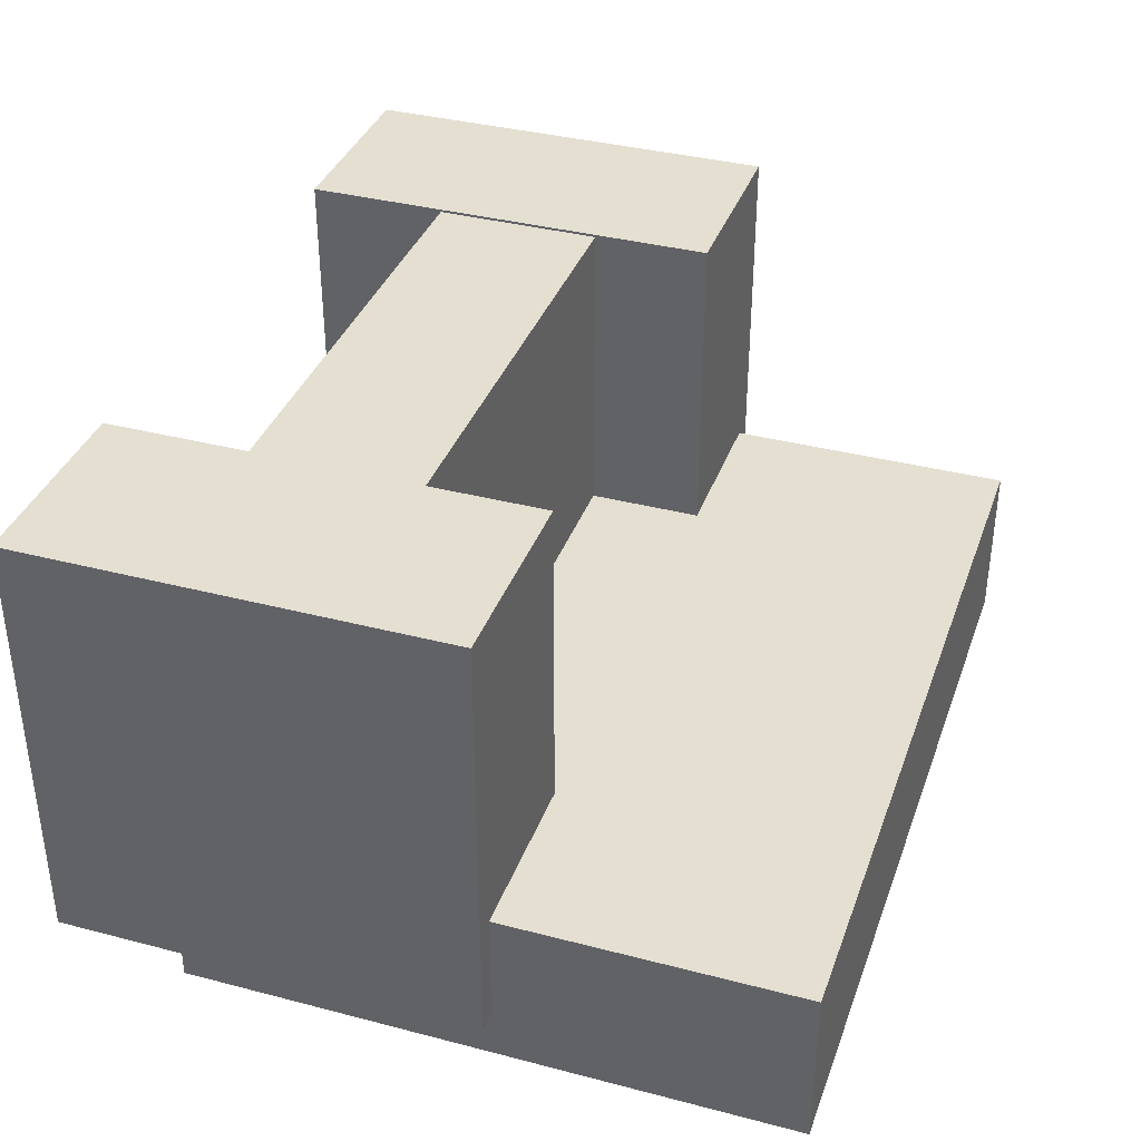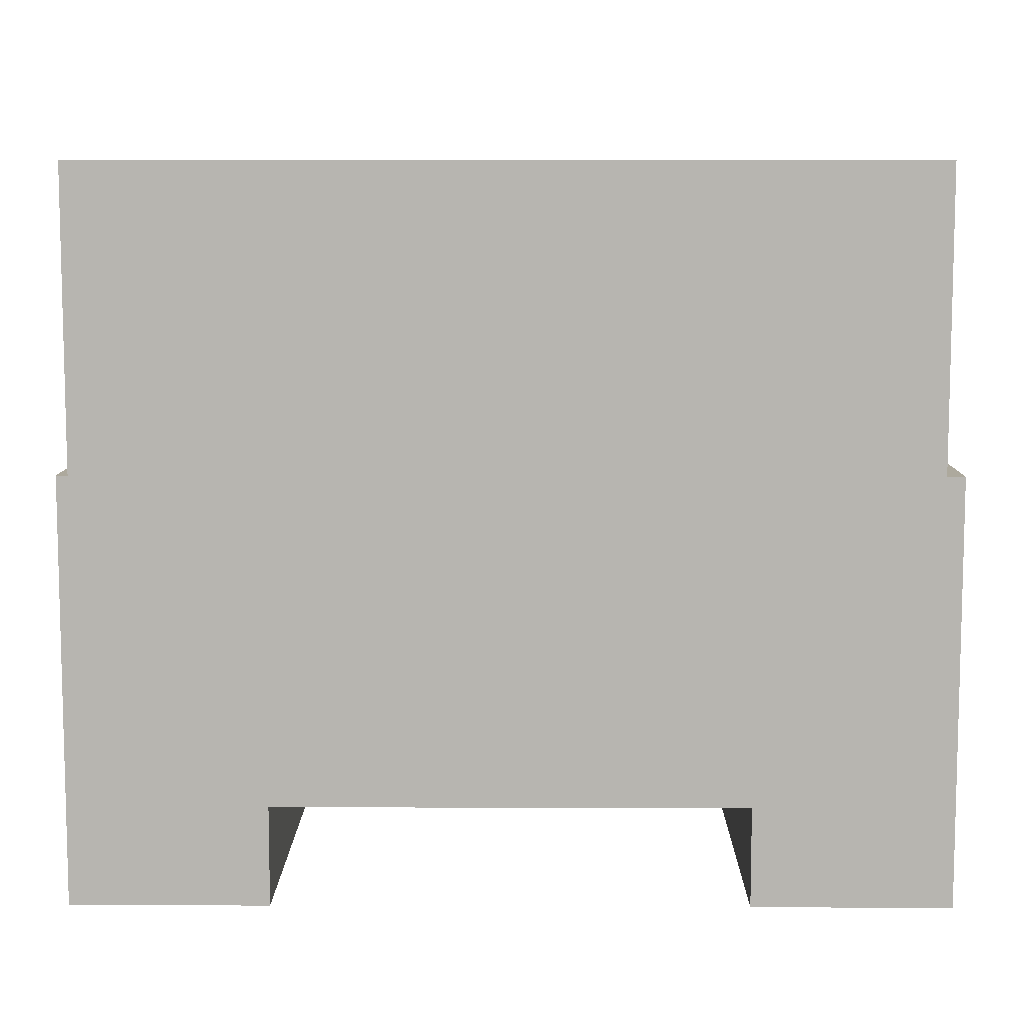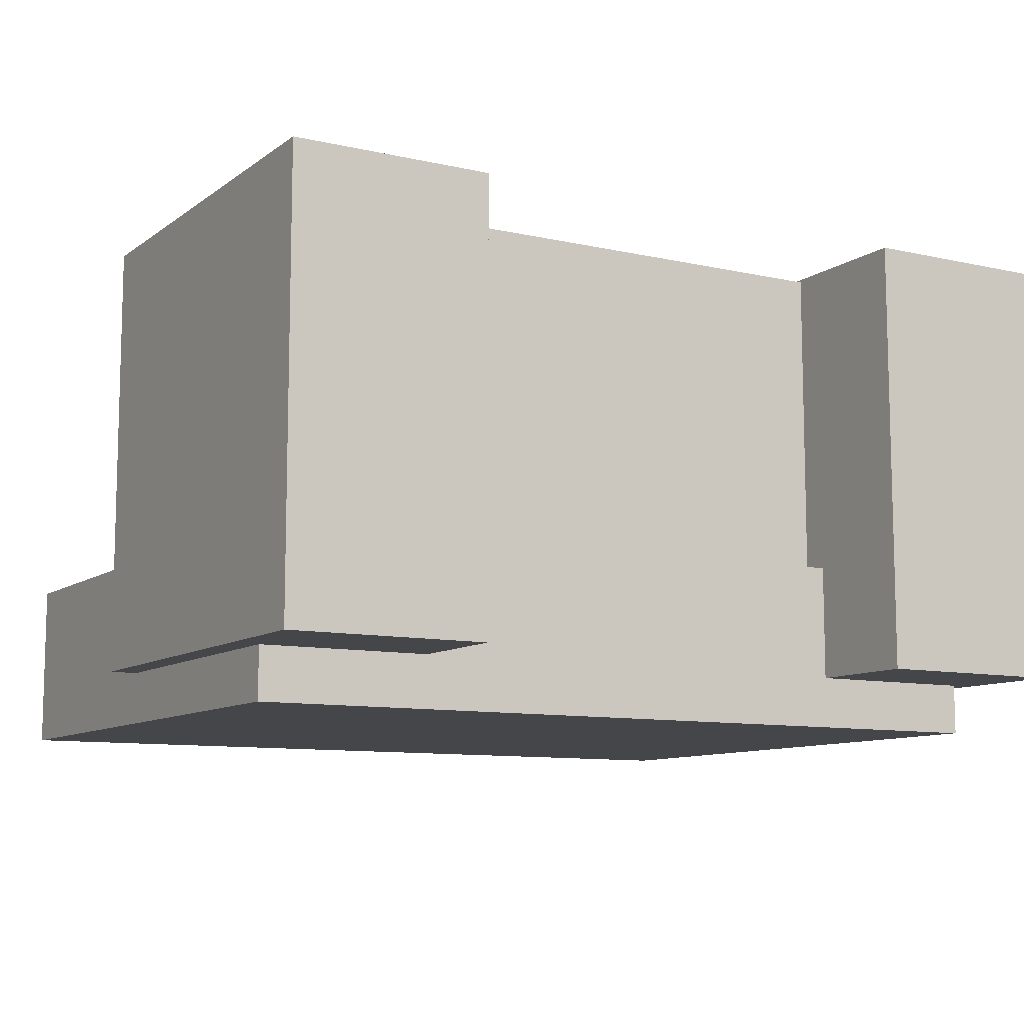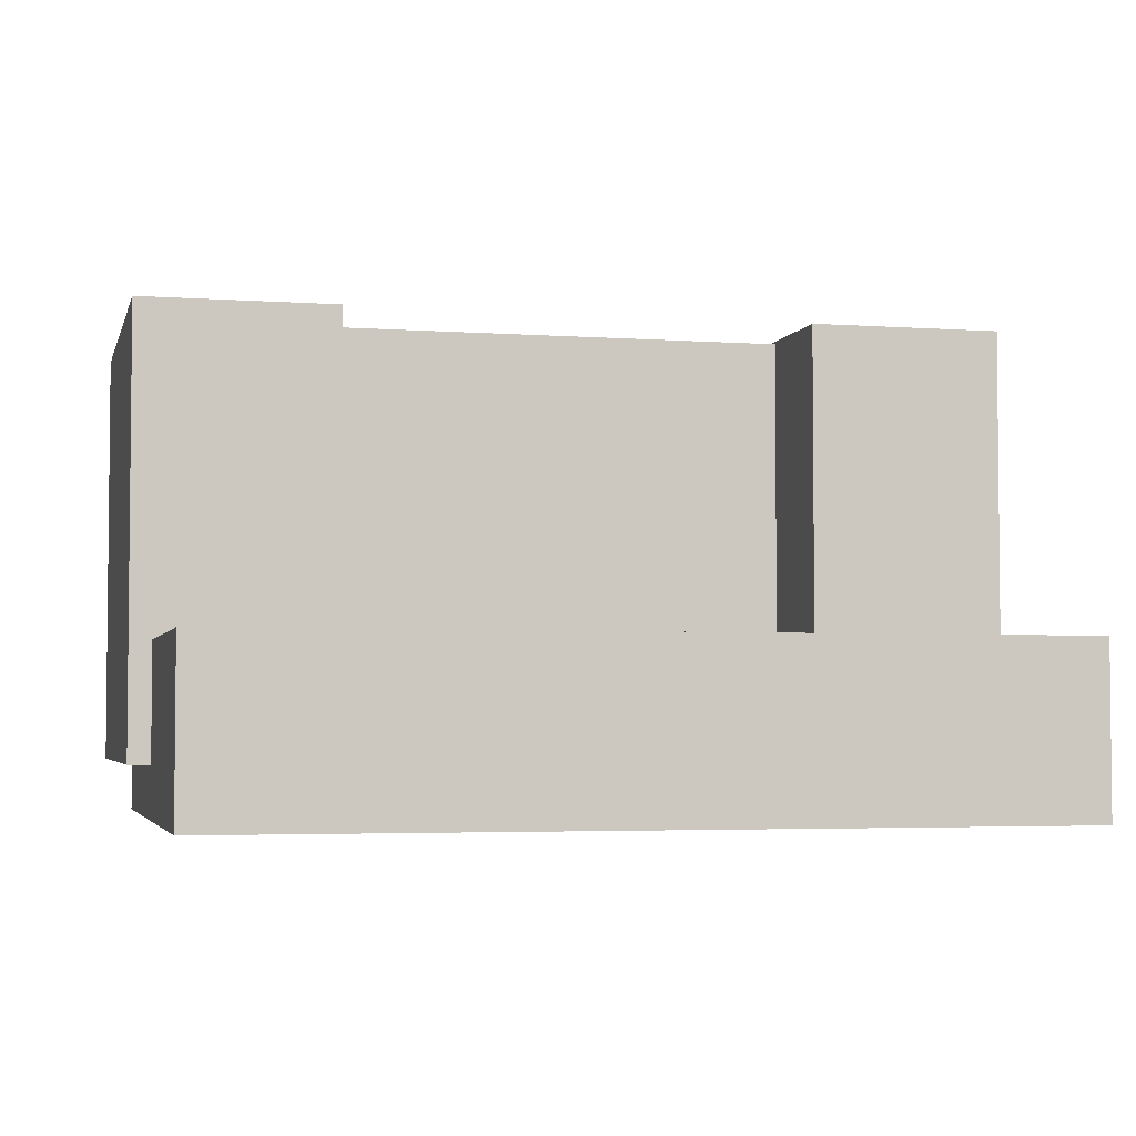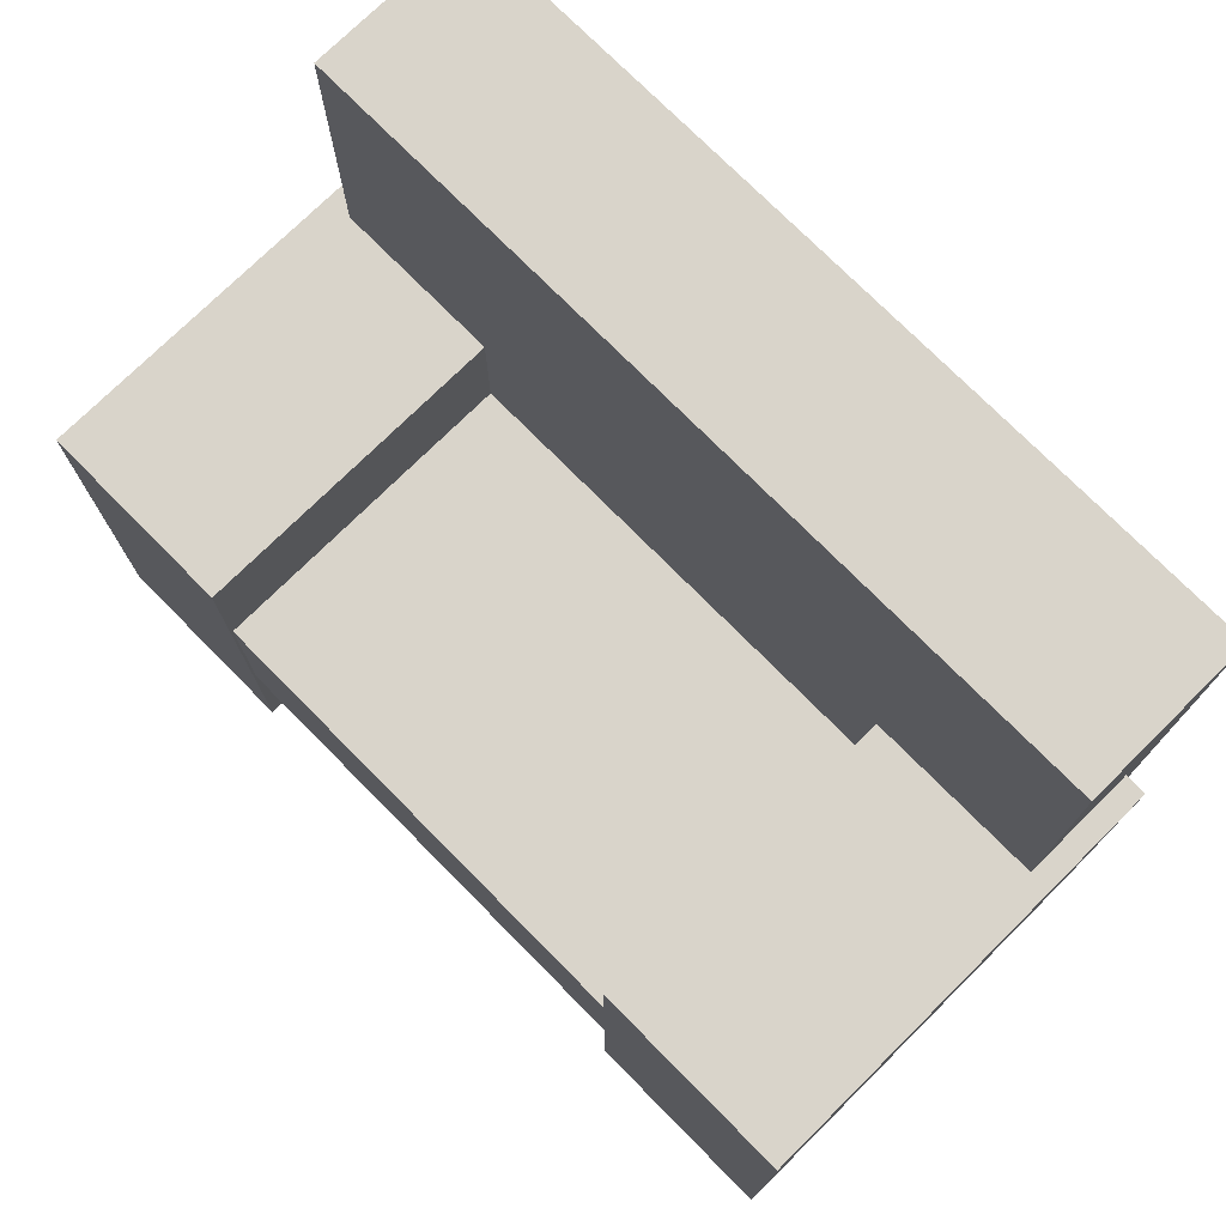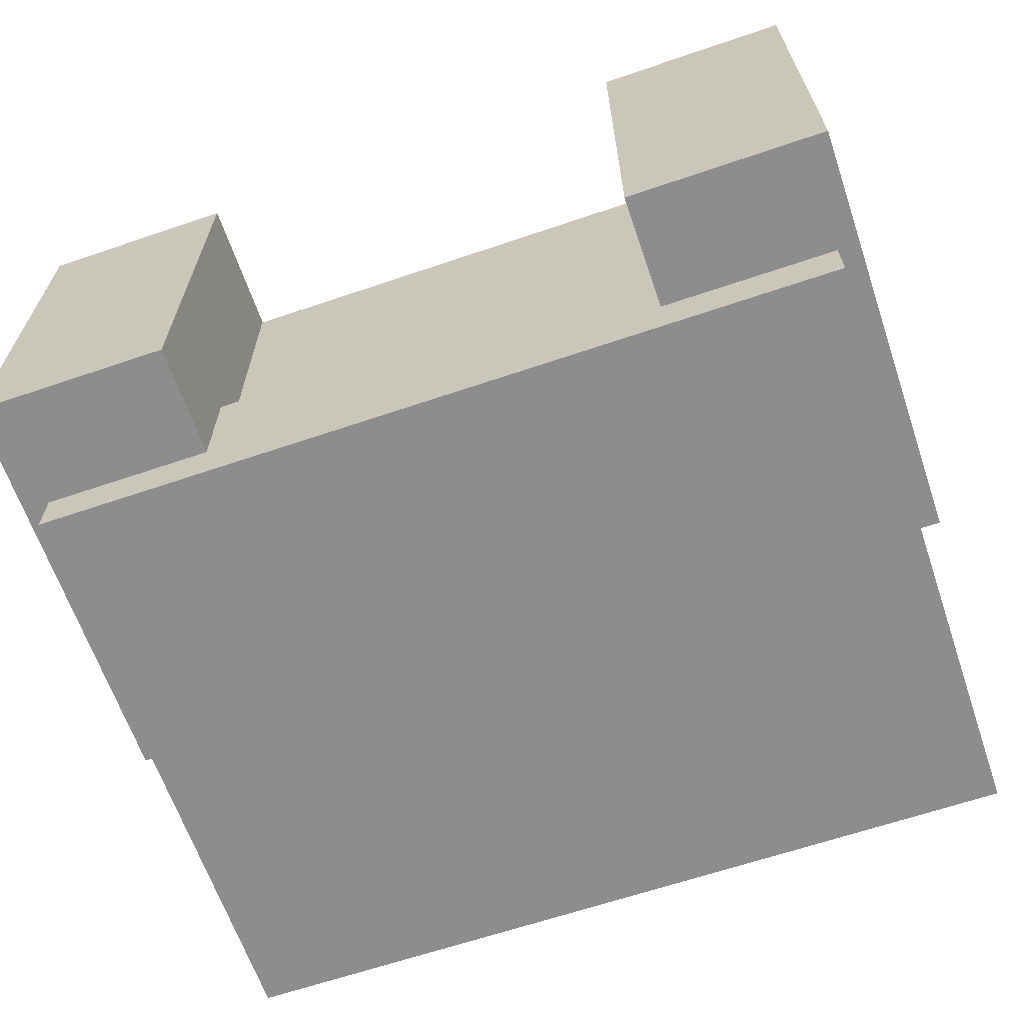
<metadata>
{"format":"obj","ext":"obj","renderer":"f3d","projection":"perspective","resolution":1024,"background":"white","views":[{"elev":36.6,"azim":-71.3,"up":"+Y"},{"elev":8.8,"azim":0.6,"up":"+Z"},{"elev":-9.8,"azim":149.8,"up":"+Y"},{"elev":-3.7,"azim":-13.5,"up":"+Y"},{"elev":74.8,"azim":-134.7,"up":"+Z"},{"elev":-64.6,"azim":-161.1,"up":"+Y"}]}
</metadata>
<code>
o Throne
v -7.348 -16.21 -7.048
v -7.348 -16.21 3.867
v 7.322 -16.21 -7.048
v 7.322 -16.21 3.867
v -7.348 -19.21 -7.048
v -7.348 -19.21 3.867
v 7.322 -19.21 -7.048
v 7.322 -19.21 3.867
v -5.168 -18.34 -6.577
v -5.168 -18.34 -3.577
v -5.168 -10.51 -6.577
v -5.168 -10.51 -3.577
v 5.119 -18.34 -6.577
v 5.119 -18.34 -3.577
v 5.119 -10.51 -6.577
v 5.119 -10.51 -3.577
v -7.742 -18.29 -9.108
v -7.742 -18.29 -1.469
v -7.742 -10.46 -9.108
v -7.742 -10.46 -1.469
v -4.192 -18.29 -9.108
v -4.192 -18.29 -1.469
v -4.192 -10.46 -9.108
v -4.192 -10.46 -1.469
v 4.258 -18.29 -9.108
v 4.258 -18.29 -1.469
v 4.258 -10.46 -9.108
v 4.258 -10.46 -1.469
v 7.808 -18.29 -9.108
v 7.808 -18.29 -1.469
v 7.808 -10.46 -9.108
v 7.808 -10.46 -1.469
f 2 3 1
f 4 7 3
f 8 5 7
f 6 1 5
f 7 1 3
f 4 6 8
f 10 11 9
f 12 15 11
f 16 13 15
f 14 9 13
f 15 9 11
f 12 14 16
f 18 19 17
f 20 23 19
f 24 21 23
f 22 17 21
f 23 17 19
f 20 22 24
f 26 27 25
f 28 31 27
f 32 29 31
f 30 25 29
f 31 25 27
f 28 30 32
f 2 4 3
f 4 8 7
f 8 6 5
f 6 2 1
f 7 5 1
f 4 2 6
f 10 12 11
f 12 16 15
f 16 14 13
f 14 10 9
f 15 13 9
f 12 10 14
f 18 20 19
f 20 24 23
f 24 22 21
f 22 18 17
f 23 21 17
f 20 18 22
f 26 28 27
f 28 32 31
f 32 30 29
f 30 26 25
f 31 29 25
f 28 26 30

</code>
